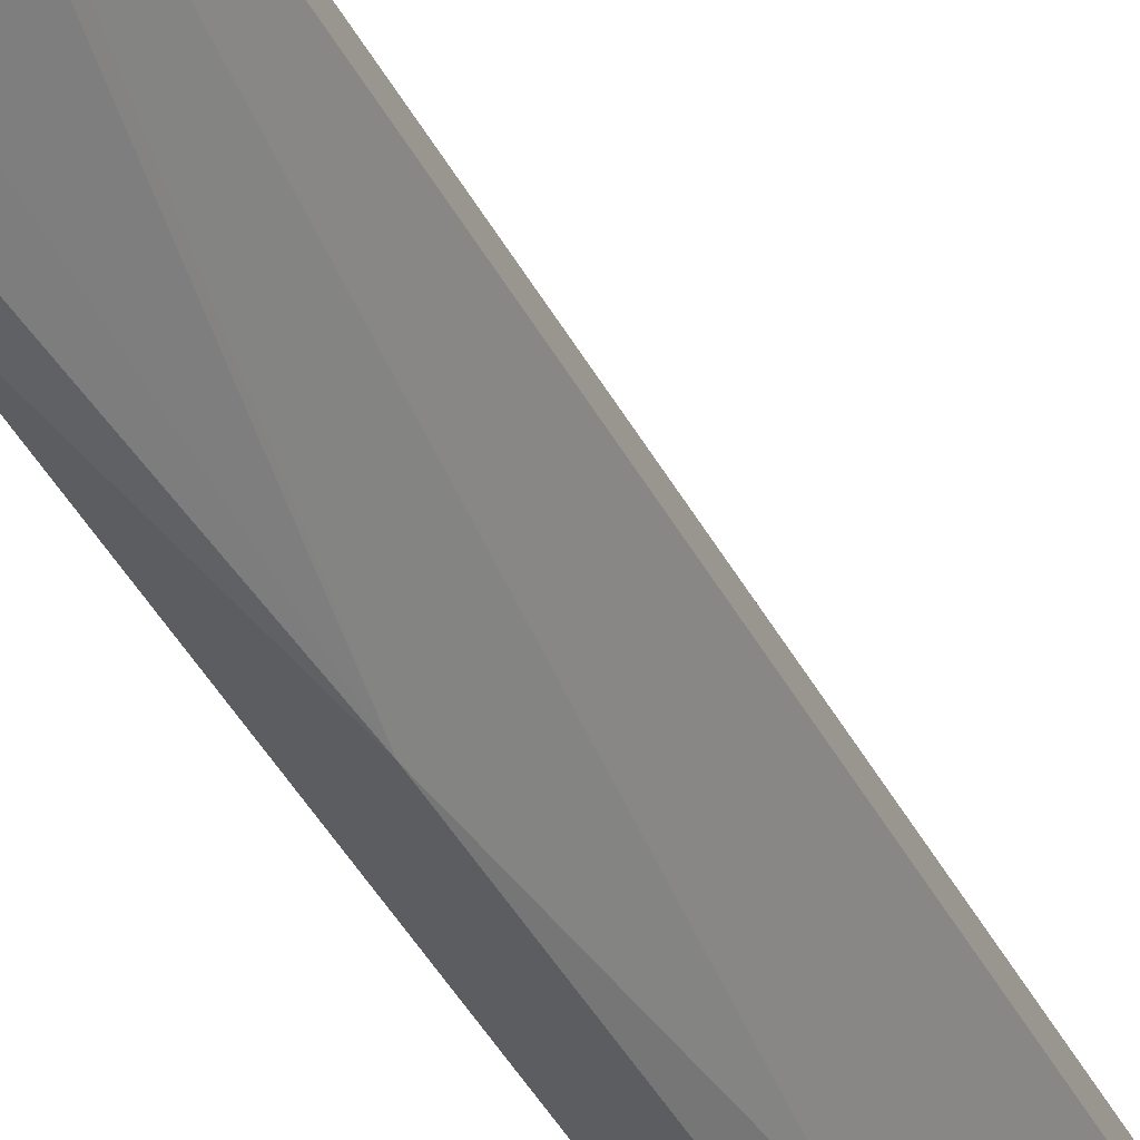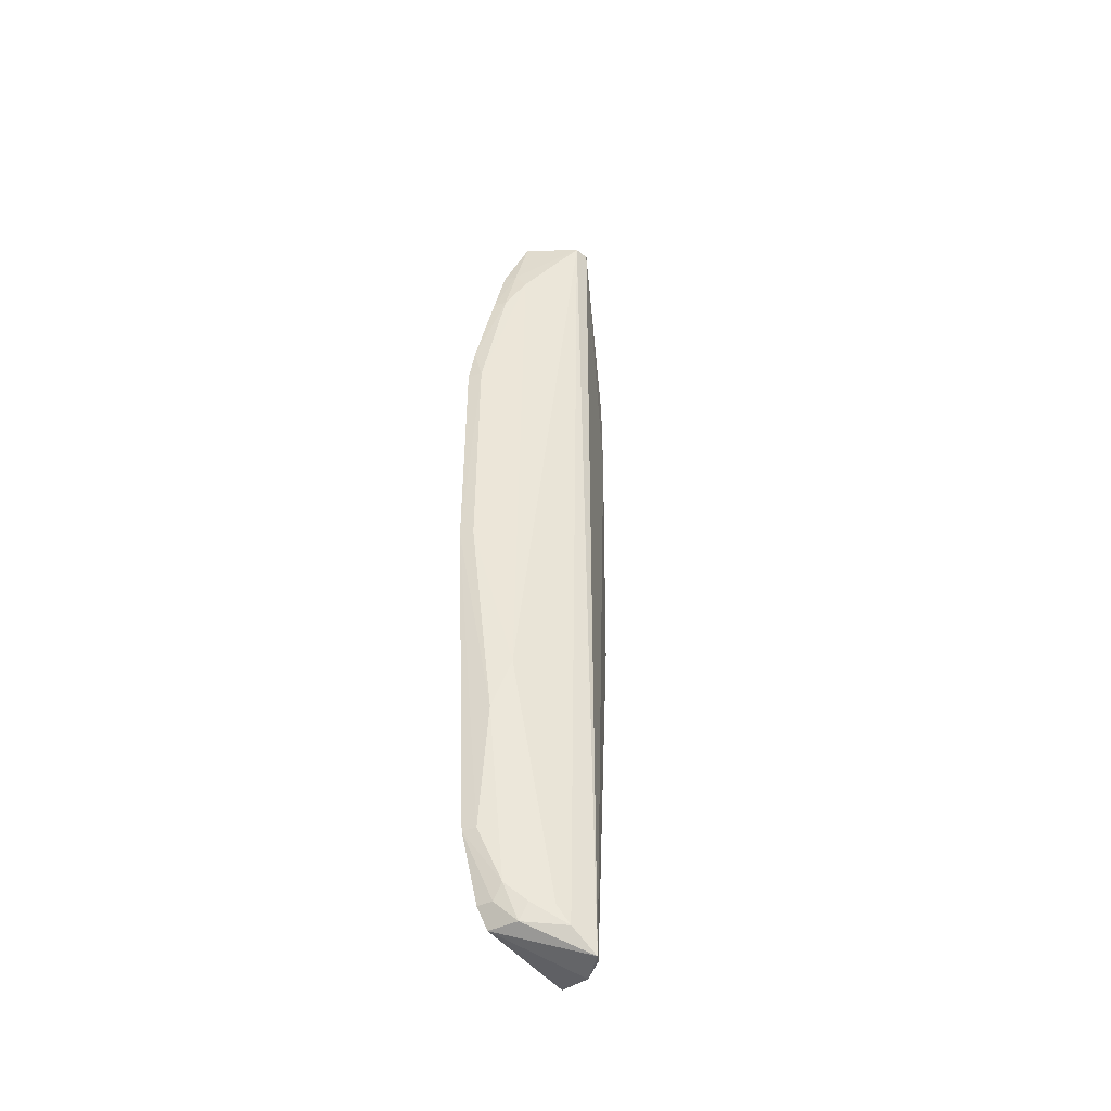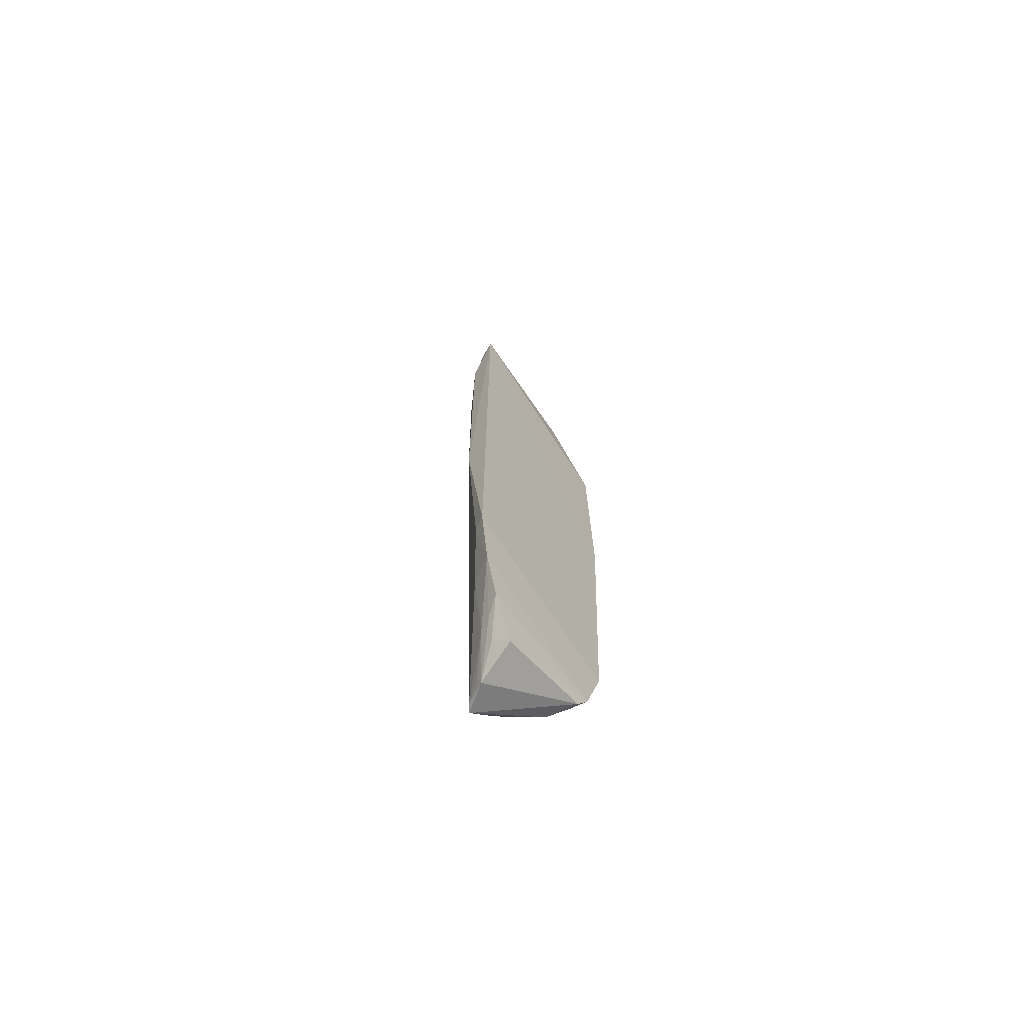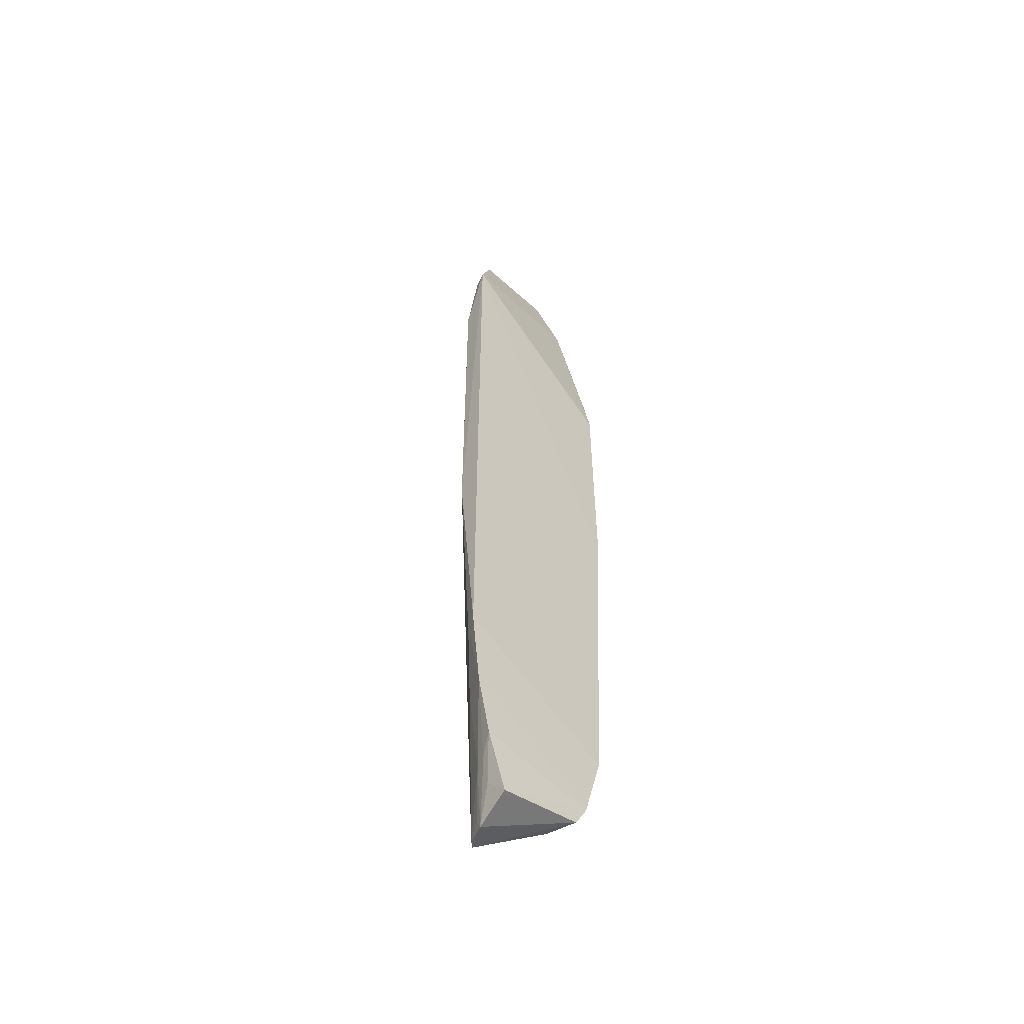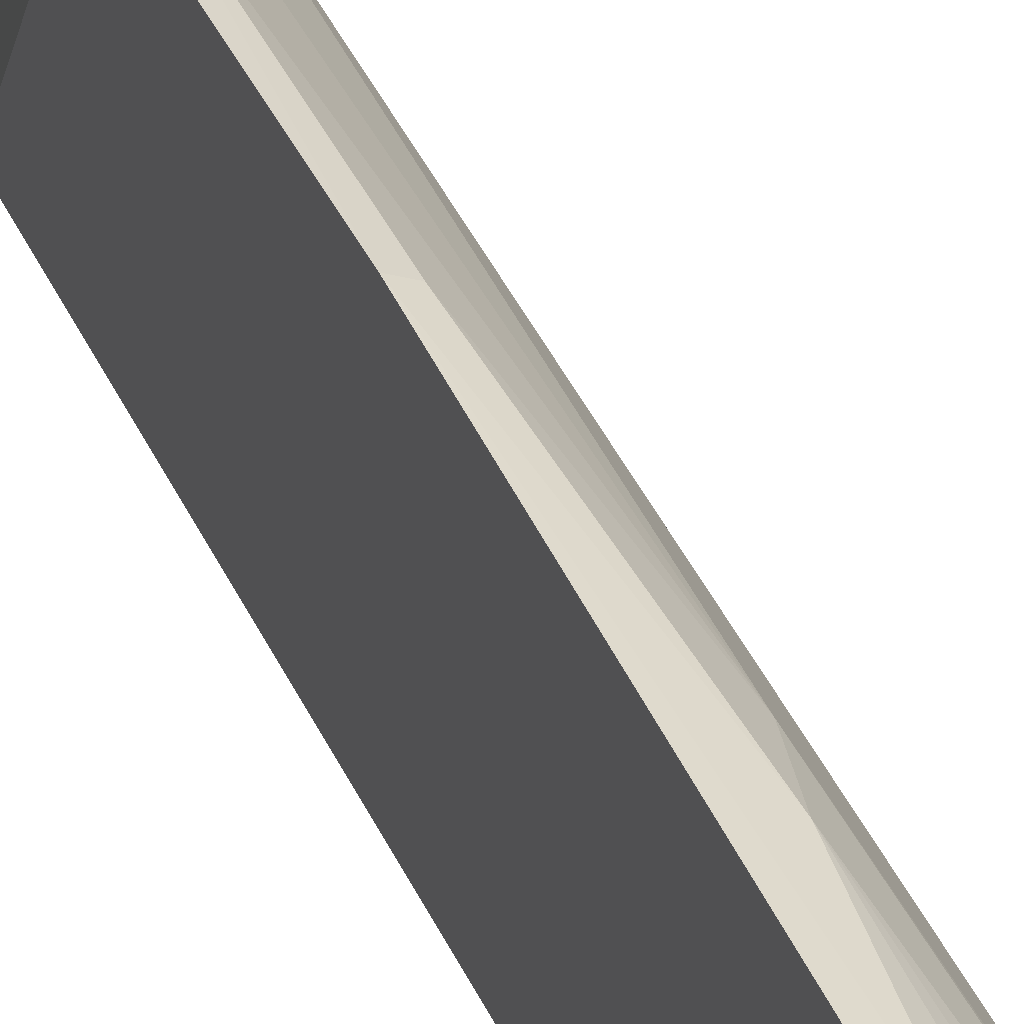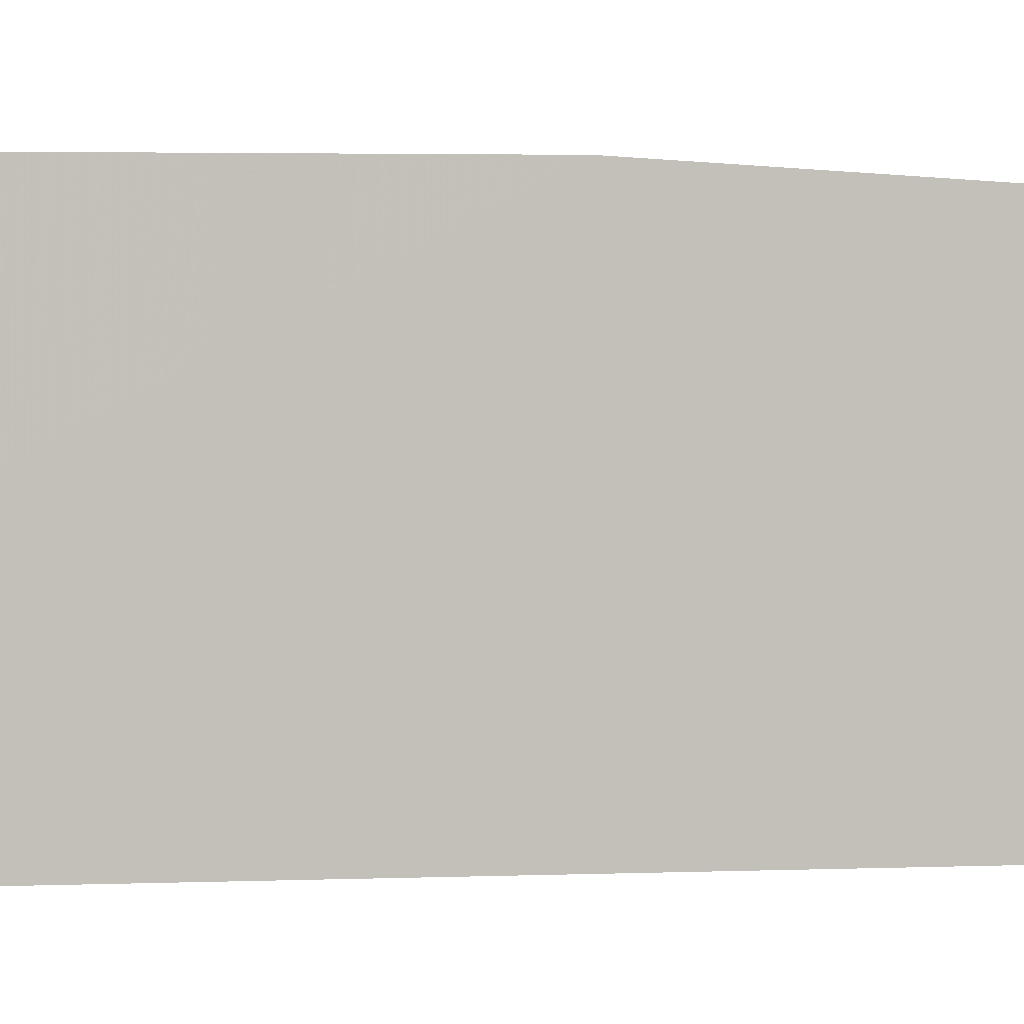
<metadata>
{"format":"obj","ext":"obj","renderer":"f3d","projection":"perspective","resolution":1024,"background":"white","views":[{"elev":-35.1,"azim":-158.0,"up":"+Y"},{"elev":-44.1,"azim":-136.8,"up":"+Z"},{"elev":-70.1,"azim":38.7,"up":"+Z"},{"elev":-52.7,"azim":43.8,"up":"+Z"},{"elev":36.2,"azim":158.6,"up":"+Y"},{"elev":1.3,"azim":74.1,"up":"+Y"}]}
</metadata>
<code>
v -0.2689 -0.06949 0.2171
v -0.275 -0.02783 -0.4575
v -0.2686 0.08575 -0.08312
v -0.2832 0.0701 0.2177
v -0.3359 0.0002287 0.3108
v -0.2691 0.08528 0.1132
v -0.2688 -0.06976 -0.3093
v -0.2972 0.04181 0.3159
v -0.3293 -0.005238 -0.4633
v -0.3021 0.05559 -0.2193
v -0.2855 0.06009 0.2632
v -0.2687 0.06981 -0.3691
v -0.3019 -0.0556 0.0834
v -0.3001 -0.02938 0.3173
v -0.3352 0.01292 0.3108
v -0.2945 -0.03606 -0.4275
v -0.2802 0.08036 0.1131
v -0.273 0.08233 0.1438
v -0.3047 0.05134 0.2475
v -0.2722 -0.04758 -0.4147
v -0.2726 0.04495 -0.4418
v -0.2904 0.06669 -0.2644
v -0.2891 -0.06754 -0.1282
v -0.291 -0.06598 0.1578
v -0.3231 0.01459 -0.4453
v -0.3076 -0.01907 -0.466
v -0.2904 -0.05 -0.369
v -0.2927 0.06516 0.2173
v -0.2955 0.05542 0.2625
v -0.2707 0.0544 -0.4253
v -0.2795 0.06559 -0.3687
v -0.279 0.08077 -0.08304
v -0.302 -0.05468 0.1585
v -0.3054 -0.03888 0.2627
v -0.3175 0.02372 -0.4299
v -0.2965 0.03902 -0.4417
v -0.3249 -0.01092 -0.4633
v -0.2849 -0.03989 -0.4268
v -0.2877 -0.03241 -0.4447
v -0.2792 -0.06456 -0.3089
v -0.2705 -0.06052 -0.3697
v -0.2832 0.0512 -0.4255
v -0.2801 -0.06518 0.2163
v -0.2919 0.05094 -0.413
v -0.3045 0.03731 -0.4282
v -0.3108 -0.01972 -0.4584
v -0.2875 -0.05054 0.2646
f 6 1 3
f 7 3 1
f 11 1 6
f 11 8 1
f 12 3 7
f 13 5 9
f 14 1 8
f 15 14 8
f 15 5 14
f 15 9 5
f 17 6 3
f 18 11 6
f 18 4 11
f 18 6 17
f 19 17 10
f 19 10 15
f 23 7 1
f 23 13 9
f 24 23 1
f 24 13 23
f 25 15 10
f 25 9 15
f 26 21 2
f 26 9 21
f 28 18 17
f 28 4 18
f 28 17 19
f 29 8 11
f 29 28 19
f 29 11 4
f 29 4 28
f 29 19 15
f 29 15 8
f 30 20 2
f 30 2 21
f 31 22 3
f 31 3 12
f 32 17 3
f 32 3 22
f 32 22 10
f 32 10 17
f 33 5 13
f 33 13 24
f 34 14 5
f 34 33 24
f 34 5 33
f 35 25 10
f 35 10 22
f 36 21 9
f 36 9 25
f 37 9 26
f 37 16 27
f 37 27 23
f 37 23 9
f 38 16 26
f 39 26 2
f 39 2 20
f 39 38 26
f 39 20 38
f 40 7 23
f 40 23 27
f 41 40 27
f 41 7 40
f 41 20 30
f 41 30 12
f 41 12 7
f 41 27 16
f 41 38 20
f 41 16 38
f 42 12 30
f 42 30 21
f 42 21 36
f 43 34 24
f 43 24 1
f 44 22 31
f 44 42 36
f 44 31 12
f 44 12 42
f 45 36 25
f 45 25 35
f 45 44 36
f 45 35 22
f 45 22 44
f 46 37 26
f 46 26 16
f 46 16 37
f 47 43 1
f 47 1 14
f 47 14 34
f 47 34 43

</code>
